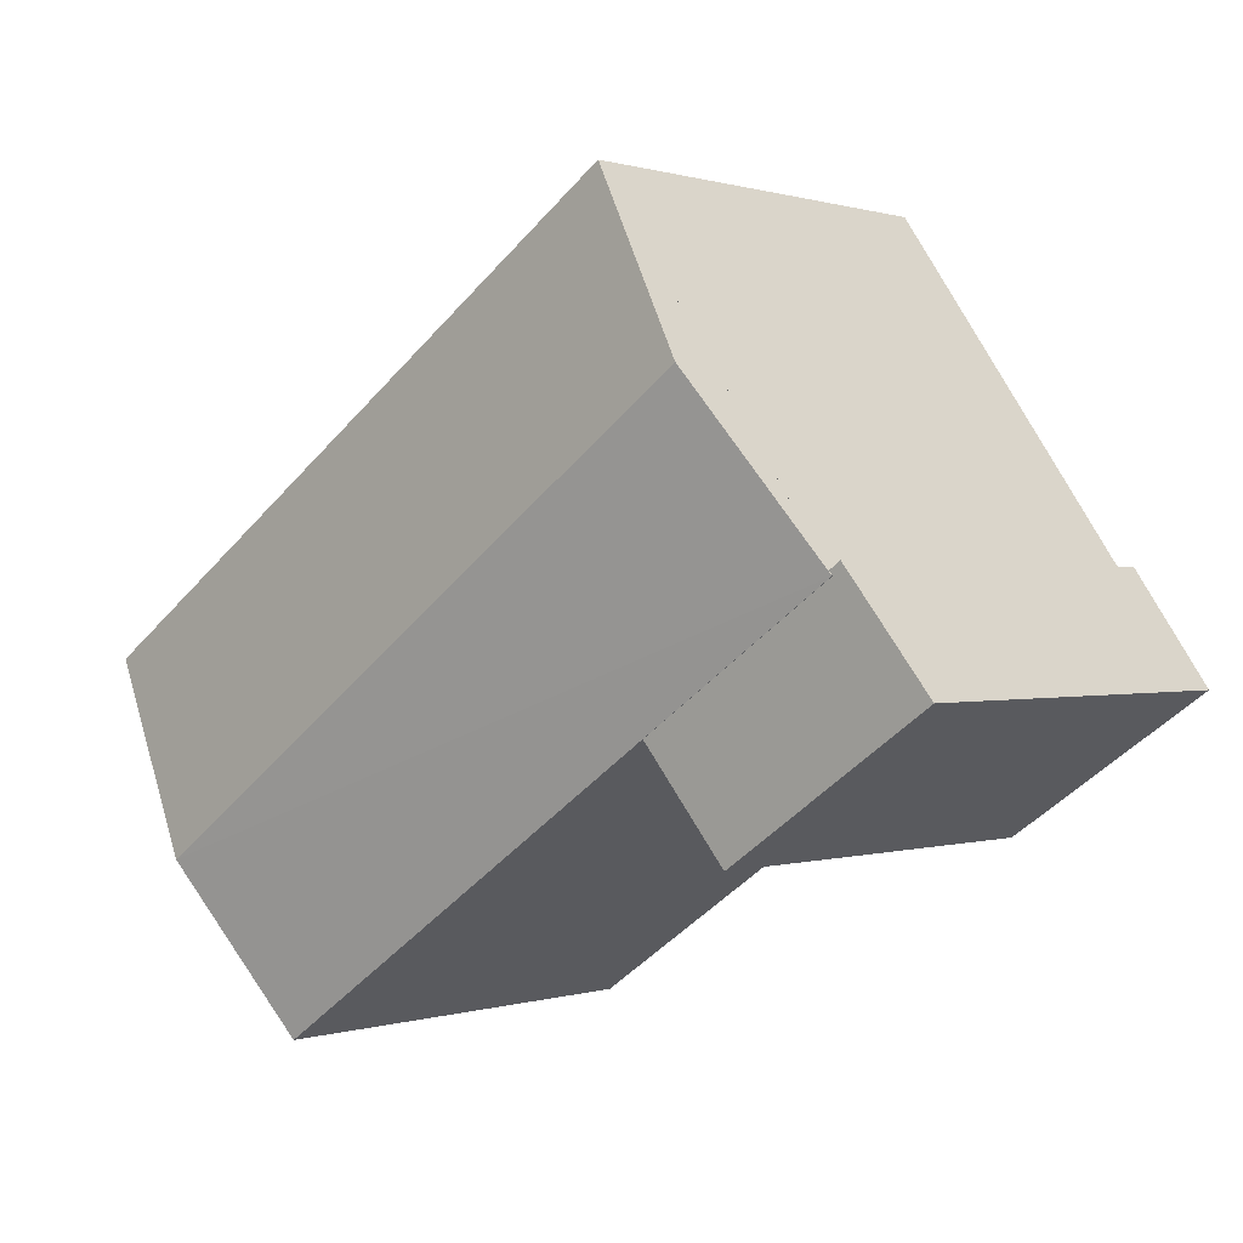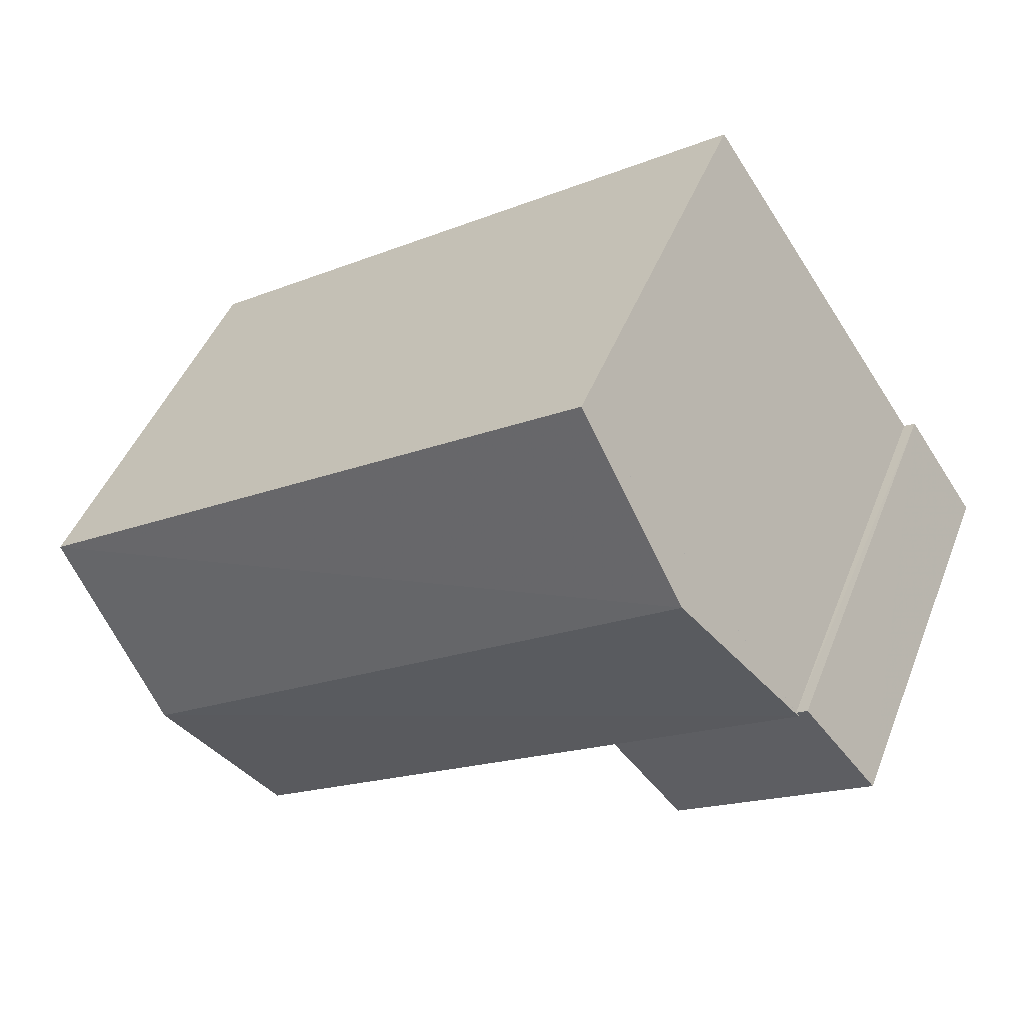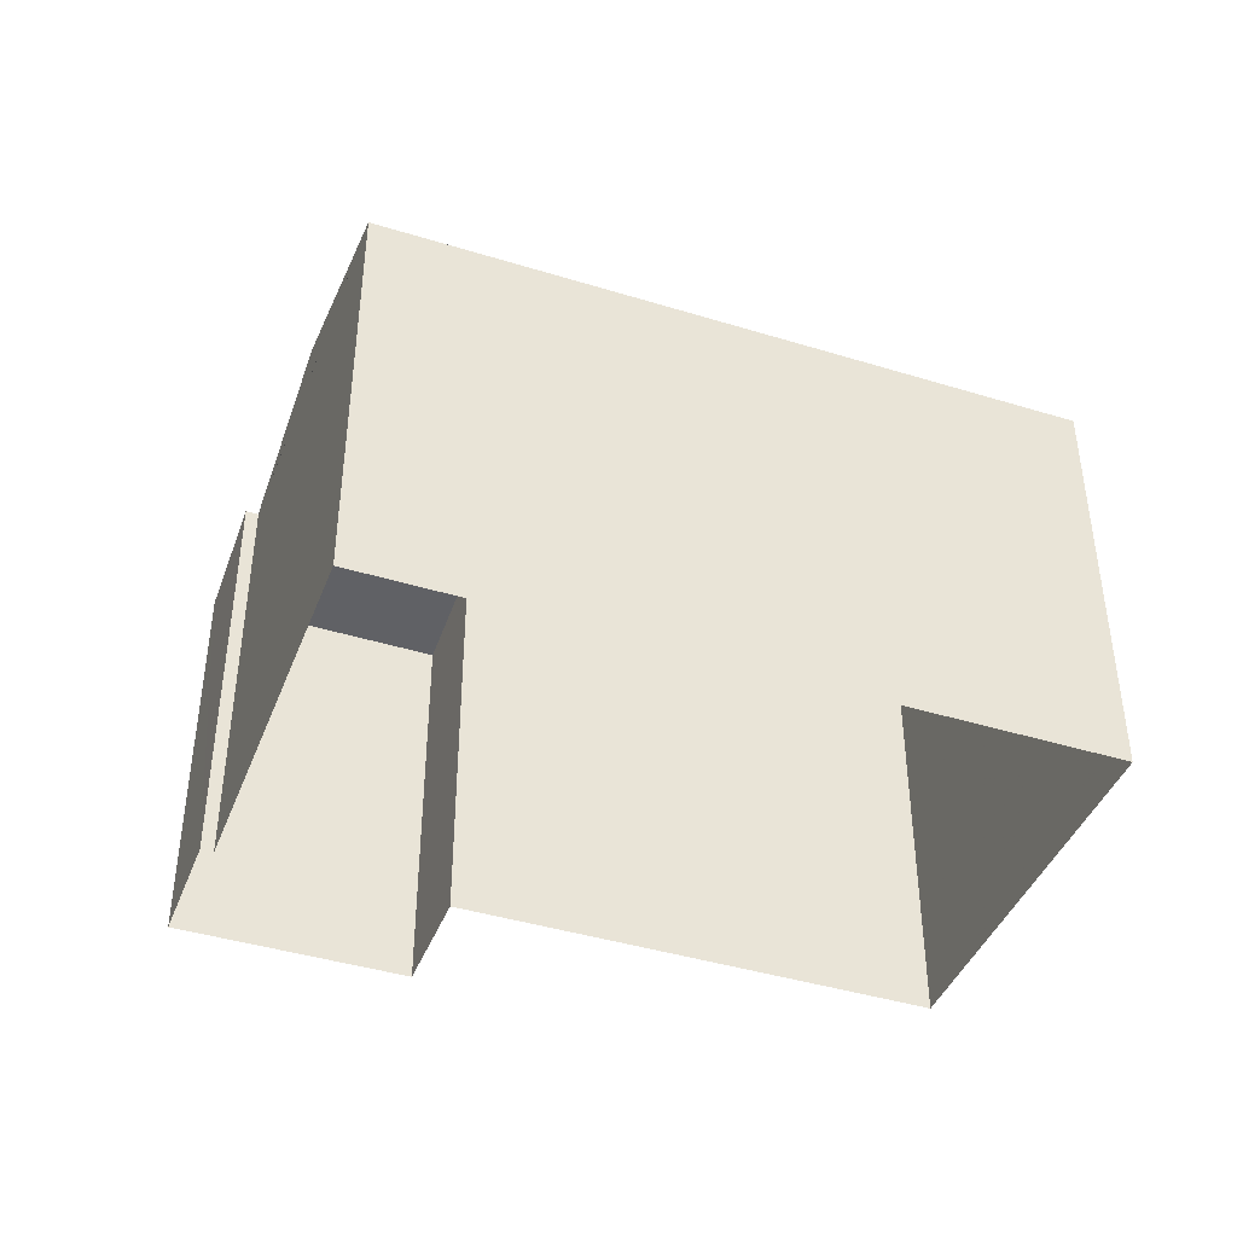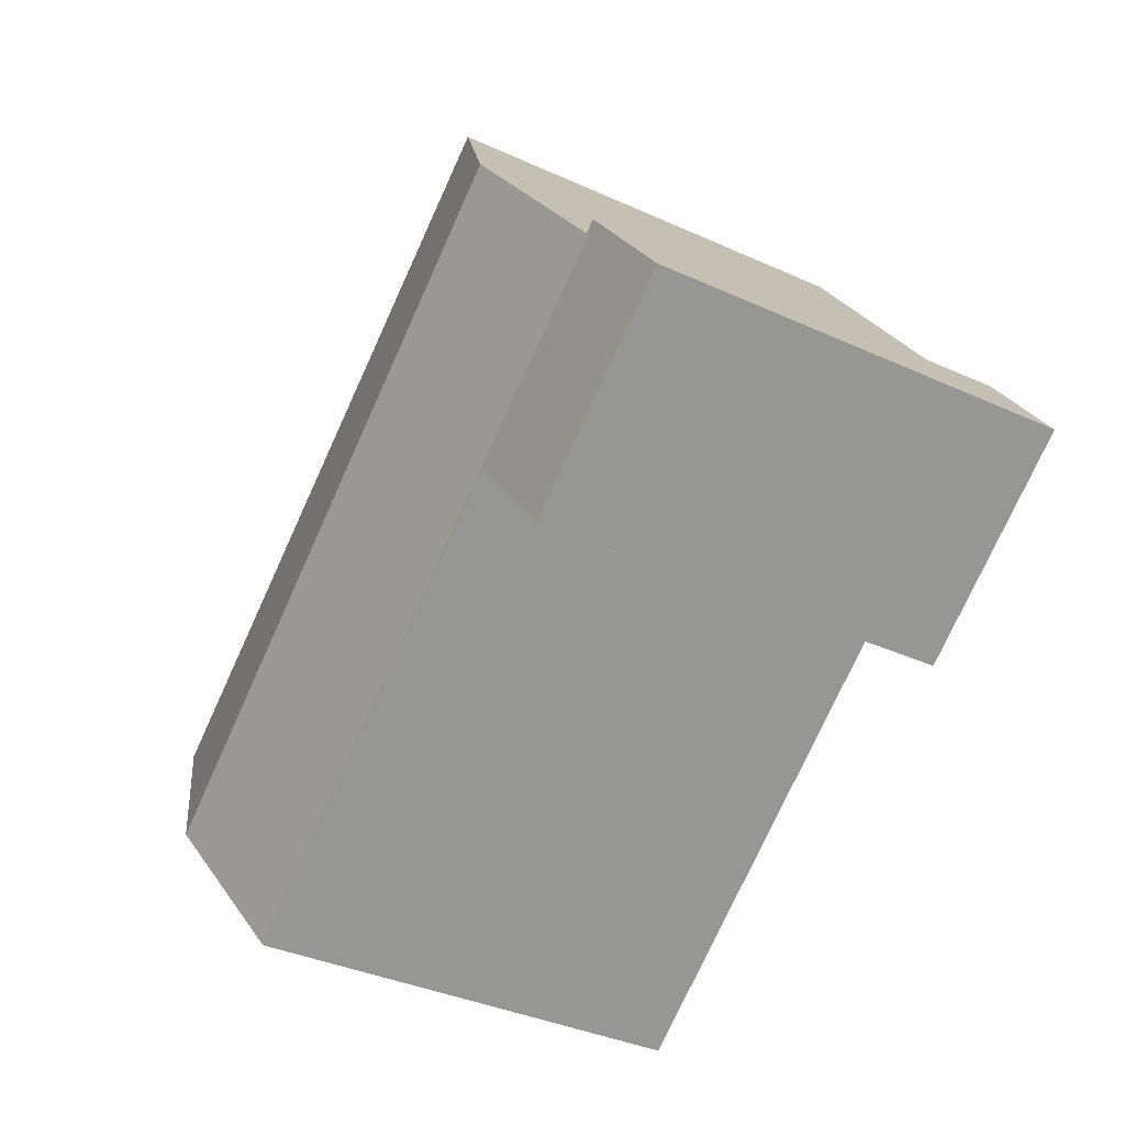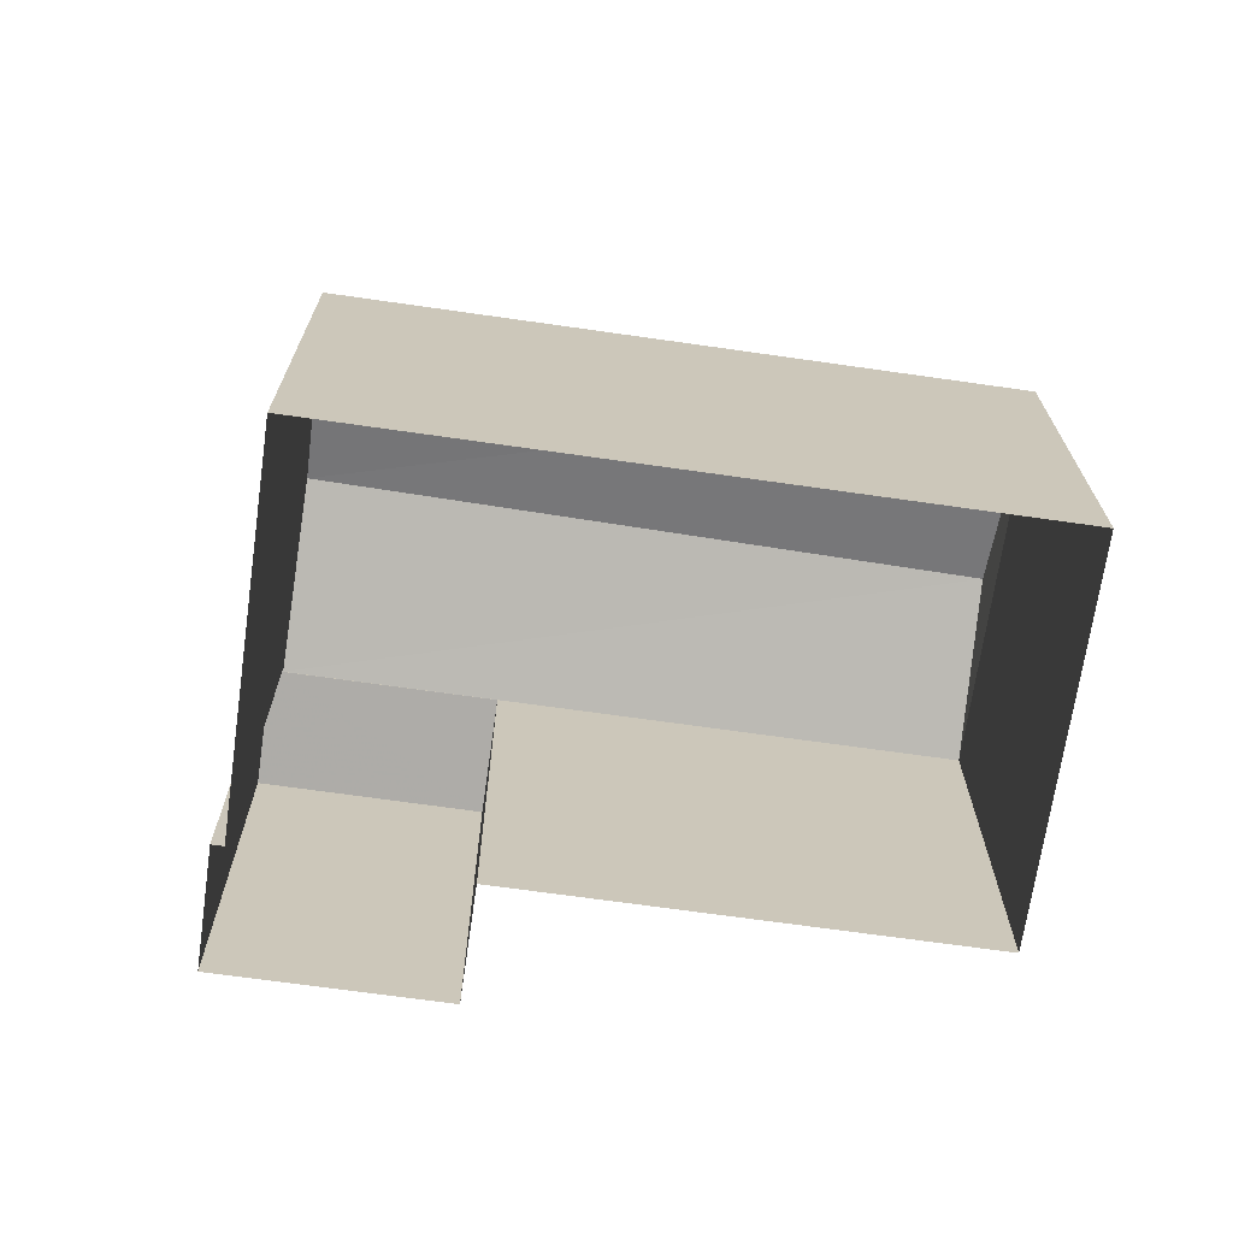
<metadata>
{"format":"obj","ext":"obj","renderer":"f3d","projection":"perspective","resolution":1024,"background":"white","views":[{"elev":0.3,"azim":40.6,"up":"+Y"},{"elev":46.0,"azim":20.9,"up":"+Y"},{"elev":-42.2,"azim":-165.6,"up":"+Z"},{"elev":-37.3,"azim":59.7,"up":"+Y"},{"elev":-69.4,"azim":-153.5,"up":"+Z"}]}
</metadata>
<code>
v -8888 -3.611e+04 11.23
v -8878 -3.61e+04 11.22
v -8877 -3.611e+04 11.22
v -8884 -3.612e+04 11.22
v -8874 -3.611e+04 11.22
v -8874 -3.611e+04 11.22
v -8873 -3.611e+04 11.22
v -8876 -3.611e+04 11.22
v -8877 -3.611e+04 18.79
v -8876 -3.611e+04 18.51
v -8874 -3.611e+04 18.79
v -8874 -3.611e+04 18.8
v -8874 -3.611e+04 18.8
v -8873 -3.611e+04 18.51
v -8874 -3.611e+04 18.8
v -8876 -3.611e+04 19.64
v -8886 -3.611e+04 19.64
v -8884 -3.612e+04 18.81
v -8888 -3.611e+04 18.81
v -8878 -3.61e+04 18.81
f 1 2 3
f 4 1 3
f 5 6 7
f 2 5 3
f 3 5 8
f 8 5 7
f 9 10 11
f 12 11 13
f 13 11 14
f 11 10 14
f 15 16 17
f 18 15 17
f 17 16 19
f 19 16 20
f 17 19 18
f 3 8 10
f 9 3 10
f 12 13 6
f 5 12 6
f 14 7 6
f 13 14 6
f 7 10 8
f 7 14 10
f 15 12 20
f 20 12 2
f 11 12 15
f 2 12 5
f 20 16 15
f 18 1 4
f 18 19 1
f 20 2 1
f 19 20 1
f 11 15 9
f 3 9 4
f 4 9 18
f 9 15 18

</code>
